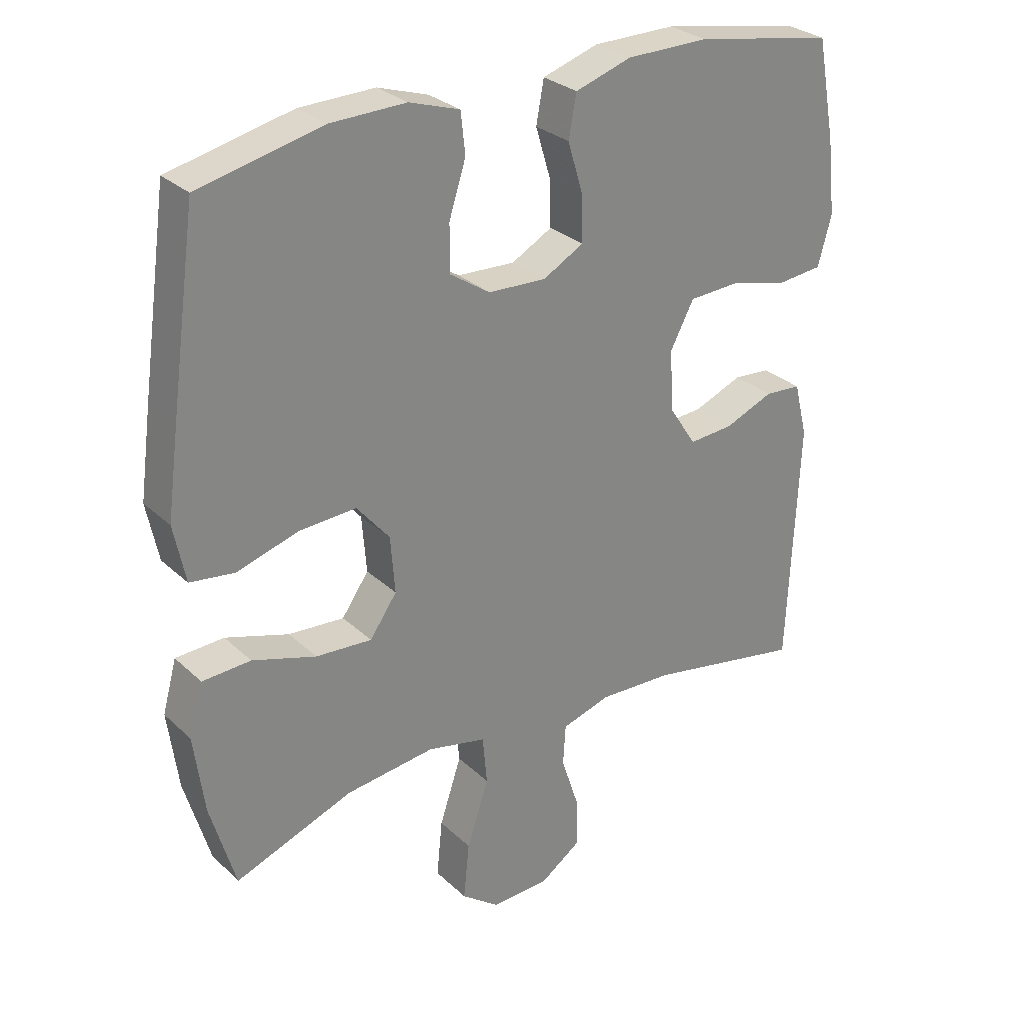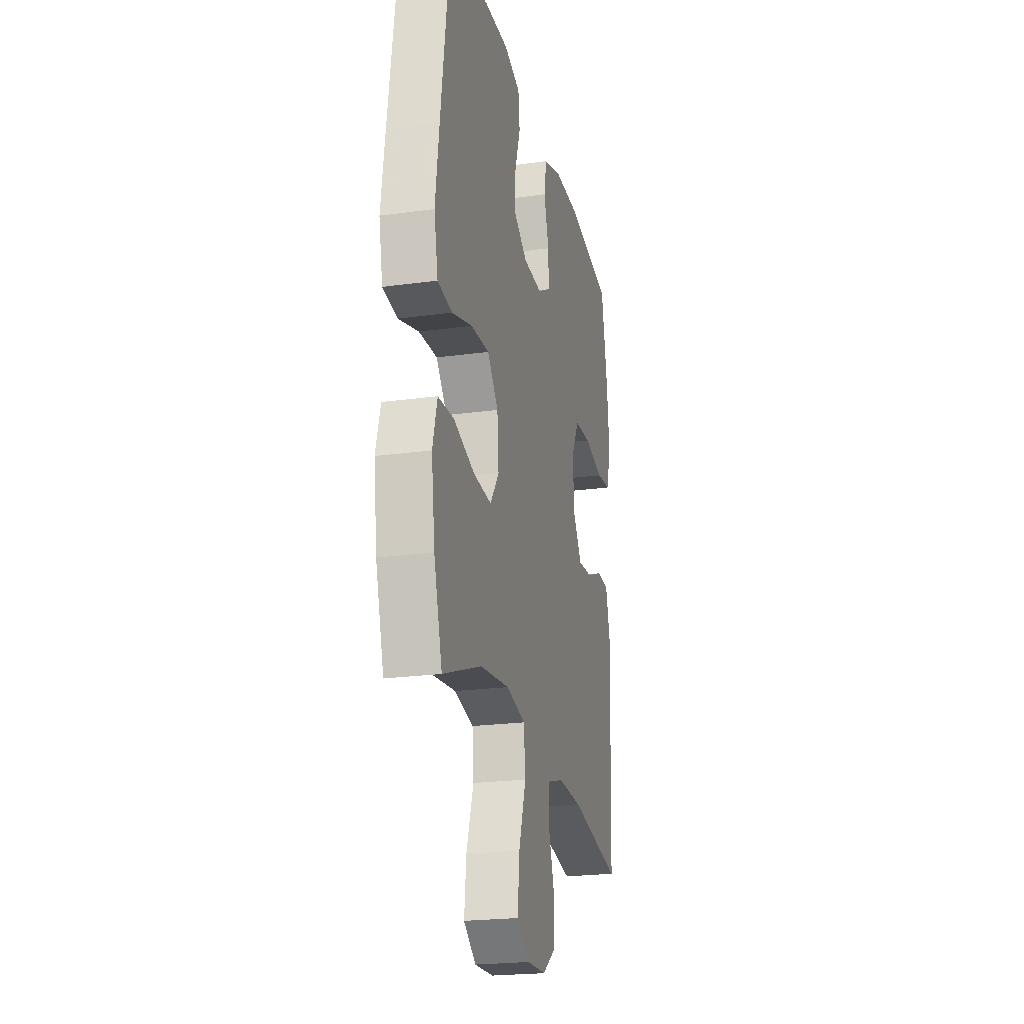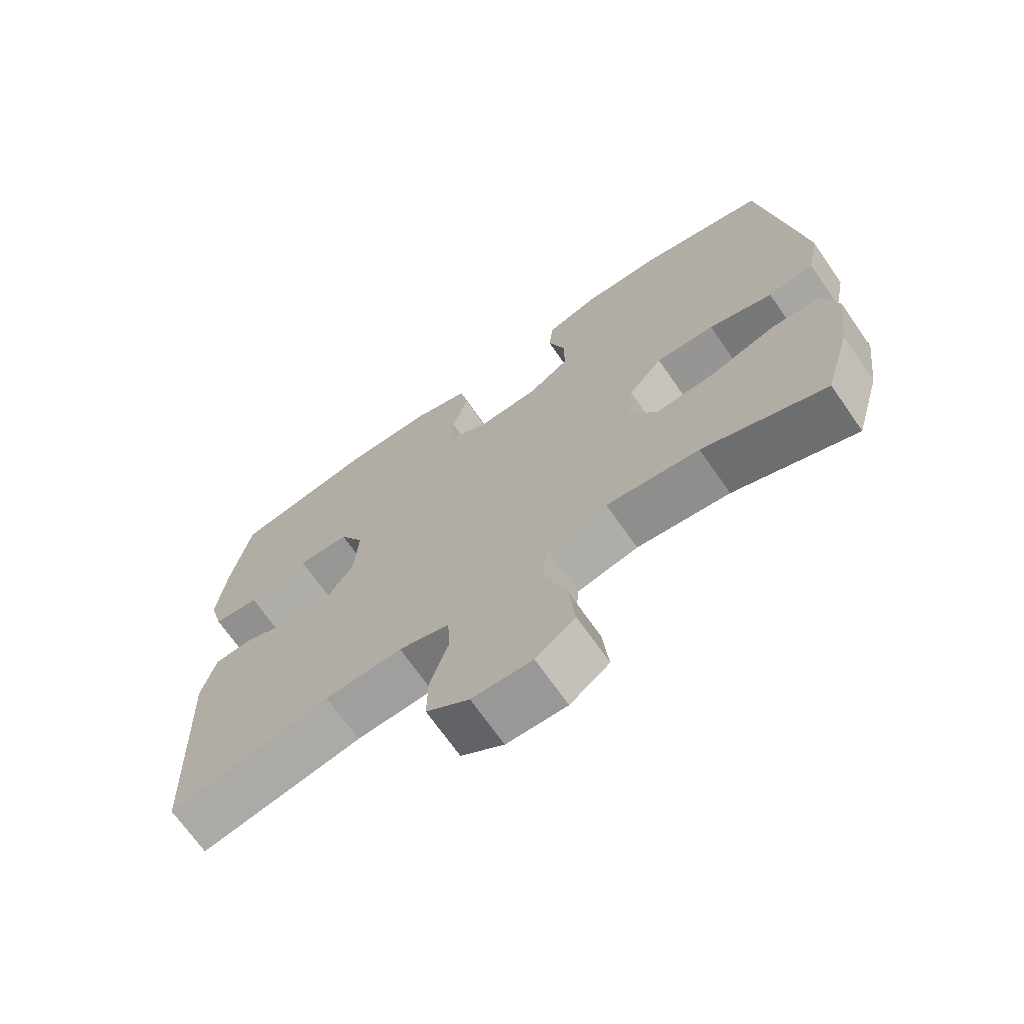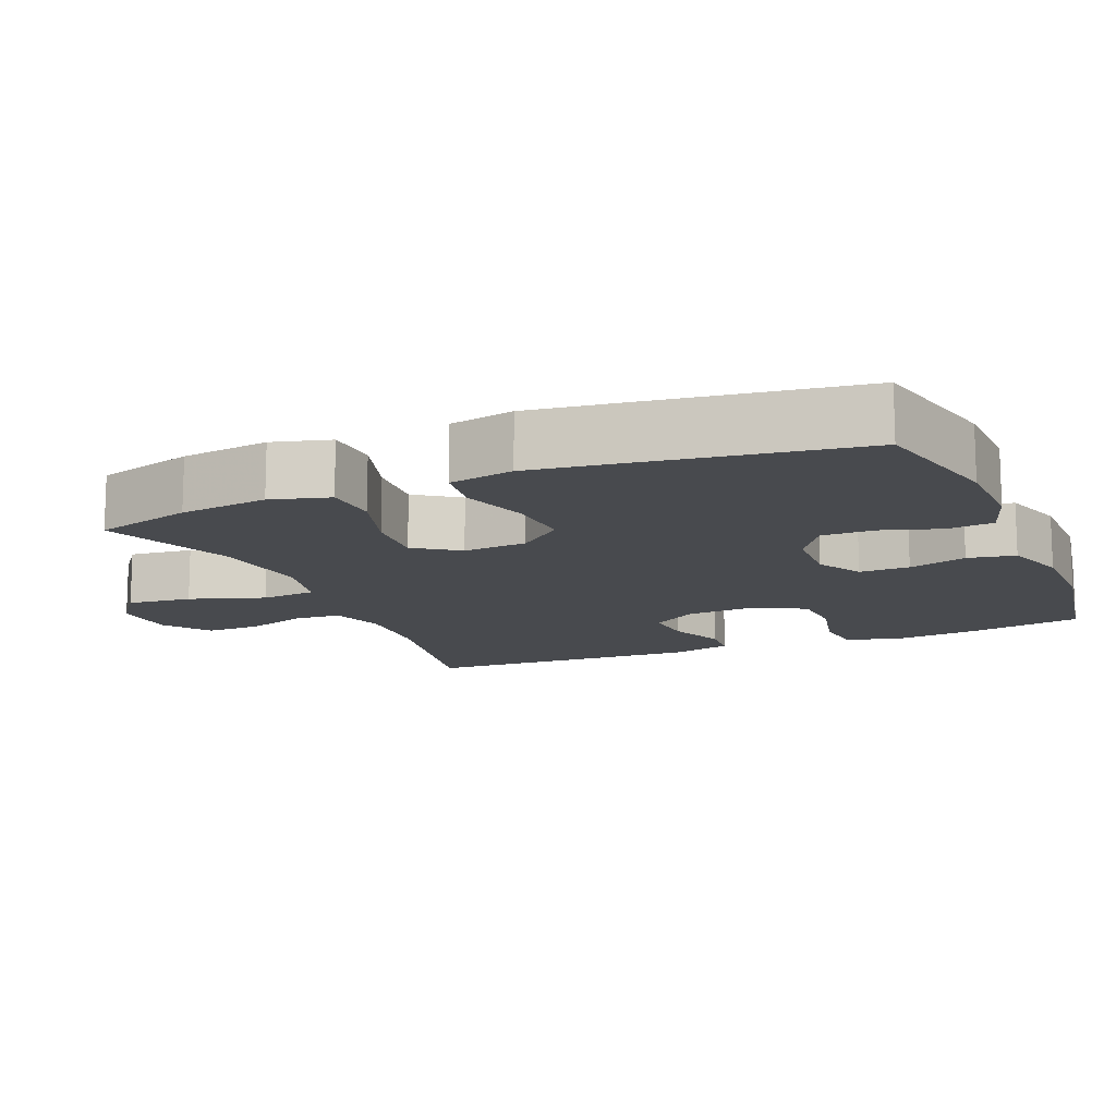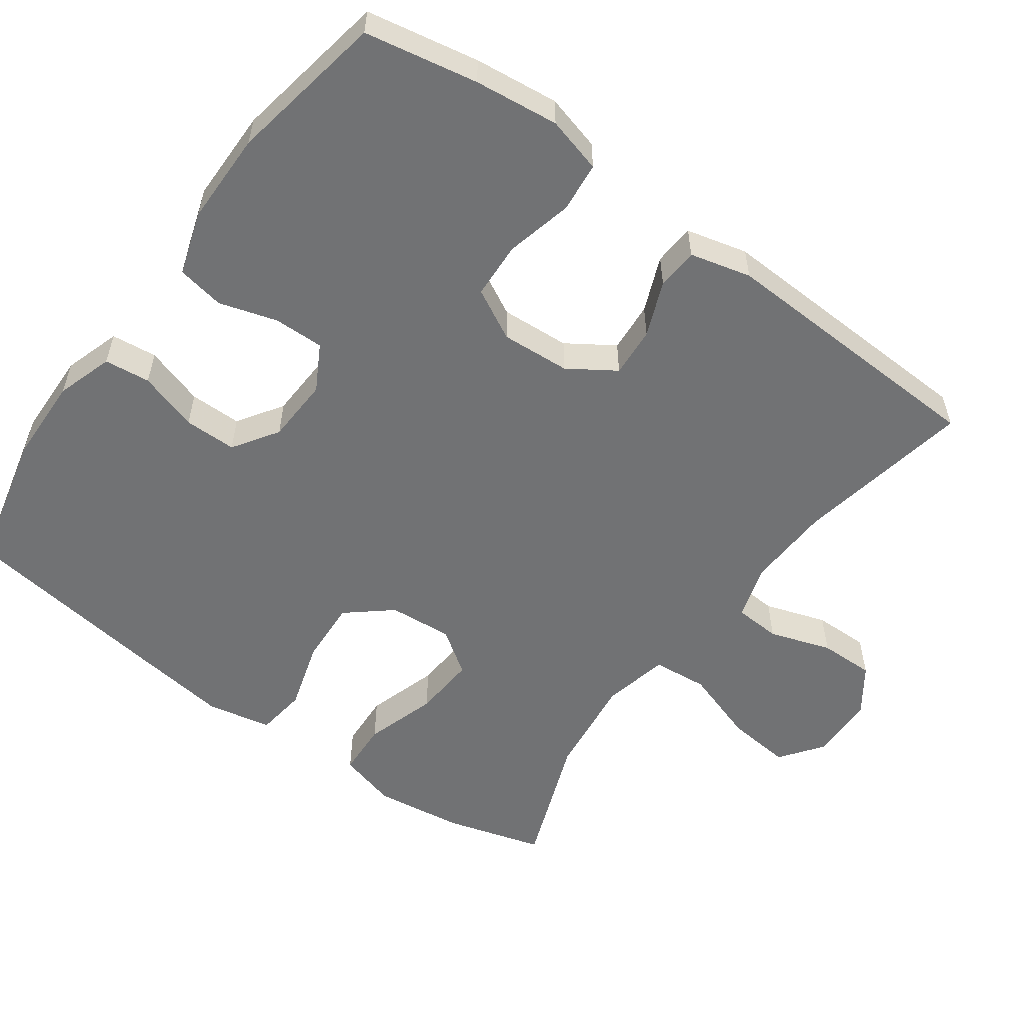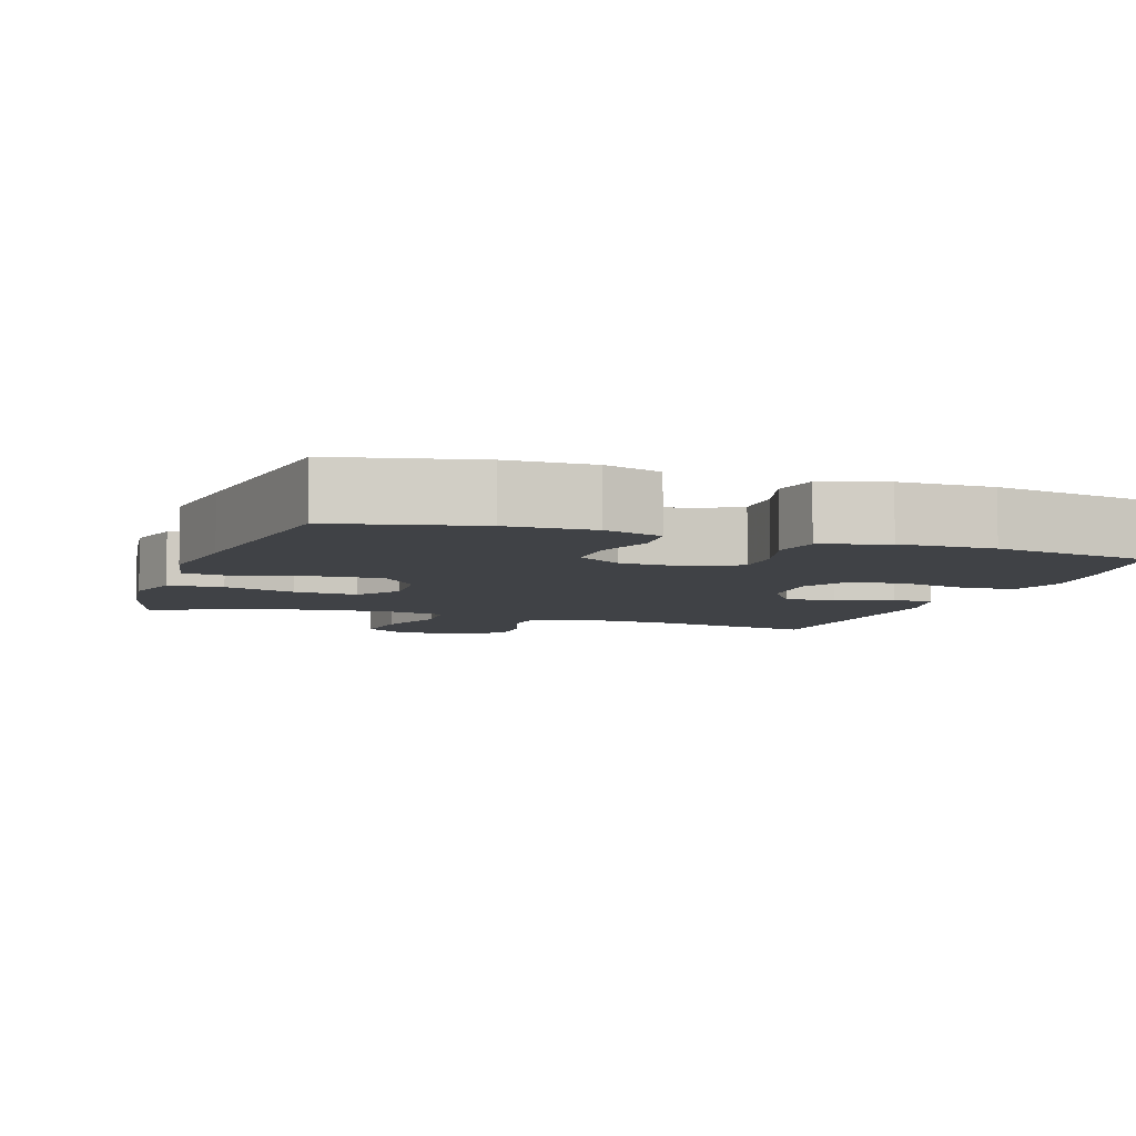
<metadata>
{"format":"obj","ext":"obj","renderer":"f3d","projection":"perspective","resolution":1024,"background":"white","views":[{"elev":28.8,"azim":-36.4,"up":"+Z"},{"elev":-22.3,"azim":-76.5,"up":"+Z"},{"elev":-69.7,"azim":-145.1,"up":"+Z"},{"elev":-13.2,"azim":-67.3,"up":"+Y"},{"elev":-55.4,"azim":54.1,"up":"+Y"},{"elev":-6.4,"azim":-19.0,"up":"+Y"}]}
</metadata>
<code>
v -0.5 0.07 -0.5
v -0.539 0.07 -0.365
v -0.555 0.07 -0.243
v -0.533 0.07 -0.163
v -0.458 0.07 -0.159
v -0.359 0.07 -0.19
v -0.272 0.07 -0.196
v -0.23 0.07 -0.136
v -0.237 0.07 -0.048
v -0.288 0.07 0.013
v -0.376 0.07 0.008
v -0.472 0.07 -0.021
v -0.541 0.07 -0.012
v -0.559 0.07 0.077
v -0.541 0.07 0.21
v -0.5 0.07 0.5
v -0.309 0.07 0.544
v -0.192 0.07 0.547
v -0.114 0.07 0.522
v -0.107 0.07 0.459
v -0.133 0.07 0.377
v -0.133 0.07 0.305
v -0.071 0.07 0.264
v 0.019 0.07 0.26
v 0.082 0.07 0.295
v 0.081 0.07 0.364
v 0.057 0.07 0.444
v 0.069 0.07 0.509
v 0.156 0.07 0.537
v 0.284 0.07 0.538
v 0.5 0.07 0.5
v 0.529 0.07 0.345
v 0.542 0.07 0.229
v 0.521 0.07 0.152
v 0.452 0.07 0.145
v 0.36 0.07 0.167
v 0.282 0.07 0.163
v 0.245 0.07 0.093
v 0.251 0.07 -0.002
v 0.293 0.07 -0.066
v 0.362 0.07 -0.061
v 0.438 0.07 -0.03
v 0.495 0.07 -0.034
v 0.516 0.07 -0.118
v 0.5 0.07 -0.5
v 0.257 0.07 -0.455
v 0.141 0.07 -0.45
v 0.065 0.07 -0.473
v 0.061 0.07 -0.537
v 0.089 0.07 -0.622
v 0.09 0.07 -0.698
v 0.026 0.07 -0.743
v -0.064 0.07 -0.746
v -0.123 0.07 -0.702
v -0.114 0.07 -0.613
v -0.08 0.07 -0.51
v -0.087 0.07 -0.434
v -0.178 0.07 -0.414
v -0.317 0.07 -0.431
v -0.5 0 -0.5
v -0.539 0 -0.365
v -0.555 0 -0.243
v -0.533 0 -0.163
v -0.458 0 -0.159
v -0.359 0 -0.19
v -0.272 0 -0.196
v -0.23 0 -0.136
v -0.237 0 -0.048
v -0.288 0 0.013
v -0.376 0 0.008
v -0.472 0 -0.021
v -0.541 0 -0.012
v -0.559 0 0.077
v -0.541 0 0.21
v -0.5 0 0.5
v -0.309 0 0.544
v -0.192 0 0.547
v -0.114 0 0.522
v -0.107 0 0.459
v -0.133 0 0.377
v -0.133 0 0.305
v -0.071 0 0.264
v 0.019 0 0.26
v 0.082 0 0.295
v 0.081 0 0.364
v 0.057 0 0.444
v 0.069 0 0.509
v 0.156 0 0.537
v 0.284 0 0.538
v 0.5 0 0.5
v 0.529 0 0.345
v 0.542 0 0.229
v 0.521 0 0.152
v 0.452 0 0.145
v 0.36 0 0.167
v 0.282 0 0.163
v 0.245 0 0.093
v 0.251 0 -0.002
v 0.293 0 -0.066
v 0.362 0 -0.061
v 0.438 0 -0.03
v 0.495 0 -0.034
v 0.516 0 -0.118
v 0.5 0 -0.5
v 0.257 0 -0.455
v 0.141 0 -0.45
v 0.065 0 -0.473
v 0.061 0 -0.537
v 0.089 0 -0.622
v 0.09 0 -0.698
v 0.026 0 -0.743
v -0.064 0 -0.746
v -0.123 0 -0.702
v -0.114 0 -0.613
v -0.08 0 -0.51
v -0.087 0 -0.434
v -0.178 0 -0.414
v -0.317 0 -0.431
f 53 54 55 56
f 51 52 53 56
f 49 50 51 56
f 48 49 56 57
f 47 48 57
f 46 47 57 58
f 44 45 46
f 41 42 43 44
f 40 41 44 46
f 39 40 46 58
f 33 34 35 36
f 33 36 37
f 32 33 37
f 31 32 37
f 30 31 37
f 29 30 37 38
f 26 27 28 29
f 25 26 29 38
f 18 19 20 21
f 18 21 22
f 17 18 22
f 16 17 22
f 15 16 22 23
f 11 12 13 14
f 10 11 14 15
f 3 4 5 6
f 3 6 7
f 59 1 2 3
f 59 3 7
f 58 59 7 8
f 39 58 8 9
f 24 25 38 39
f 24 39 9 10
f 10 15 23 24
f 115 114 113 112
f 115 112 111 110
f 115 110 109 108
f 116 115 108 107
f 116 107 106
f 117 116 106 105
f 105 104 103
f 103 102 101 100
f 105 103 100 99
f 117 105 99 98
f 95 94 93 92
f 96 95 92
f 96 92 91
f 96 91 90
f 96 90 89
f 97 96 89 88
f 88 87 86 85
f 97 88 85 84
f 80 79 78 77
f 81 80 77
f 81 77 76
f 81 76 75
f 82 81 75 74
f 73 72 71 70
f 74 73 70 69
f 65 64 63 62
f 66 65 62
f 62 61 60 118
f 66 62 118
f 67 66 118 117
f 68 67 117 98
f 98 97 84 83
f 69 68 98 83
f 83 82 74 69
f 1 60 61 2
f 2 61 62 3
f 3 62 63 4
f 4 63 64 5
f 5 64 65 6
f 6 65 66 7
f 7 66 67 8
f 8 67 68 9
f 9 68 69 10
f 10 69 70 11
f 11 70 71 12
f 12 71 72 13
f 13 72 73 14
f 14 73 74 15
f 15 74 75 16
f 16 75 76 17
f 17 76 77 18
f 18 77 78 19
f 19 78 79 20
f 20 79 80 21
f 21 80 81 22
f 22 81 82 23
f 23 82 83 24
f 24 83 84 25
f 25 84 85 26
f 26 85 86 27
f 27 86 87 28
f 28 87 88 29
f 29 88 89 30
f 30 89 90 31
f 31 90 91 32
f 32 91 92 33
f 33 92 93 34
f 34 93 94 35
f 35 94 95 36
f 36 95 96 37
f 37 96 97 38
f 38 97 98 39
f 39 98 99 40
f 40 99 100 41
f 41 100 101 42
f 42 101 102 43
f 43 102 103 44
f 44 103 104 45
f 45 104 105 46
f 46 105 106 47
f 47 106 107 48
f 48 107 108 49
f 49 108 109 50
f 50 109 110 51
f 51 110 111 52
f 52 111 112 53
f 53 112 113 54
f 54 113 114 55
f 55 114 115 56
f 56 115 116 57
f 57 116 117 58
f 58 117 118 59
f 59 118 60 1

</code>
